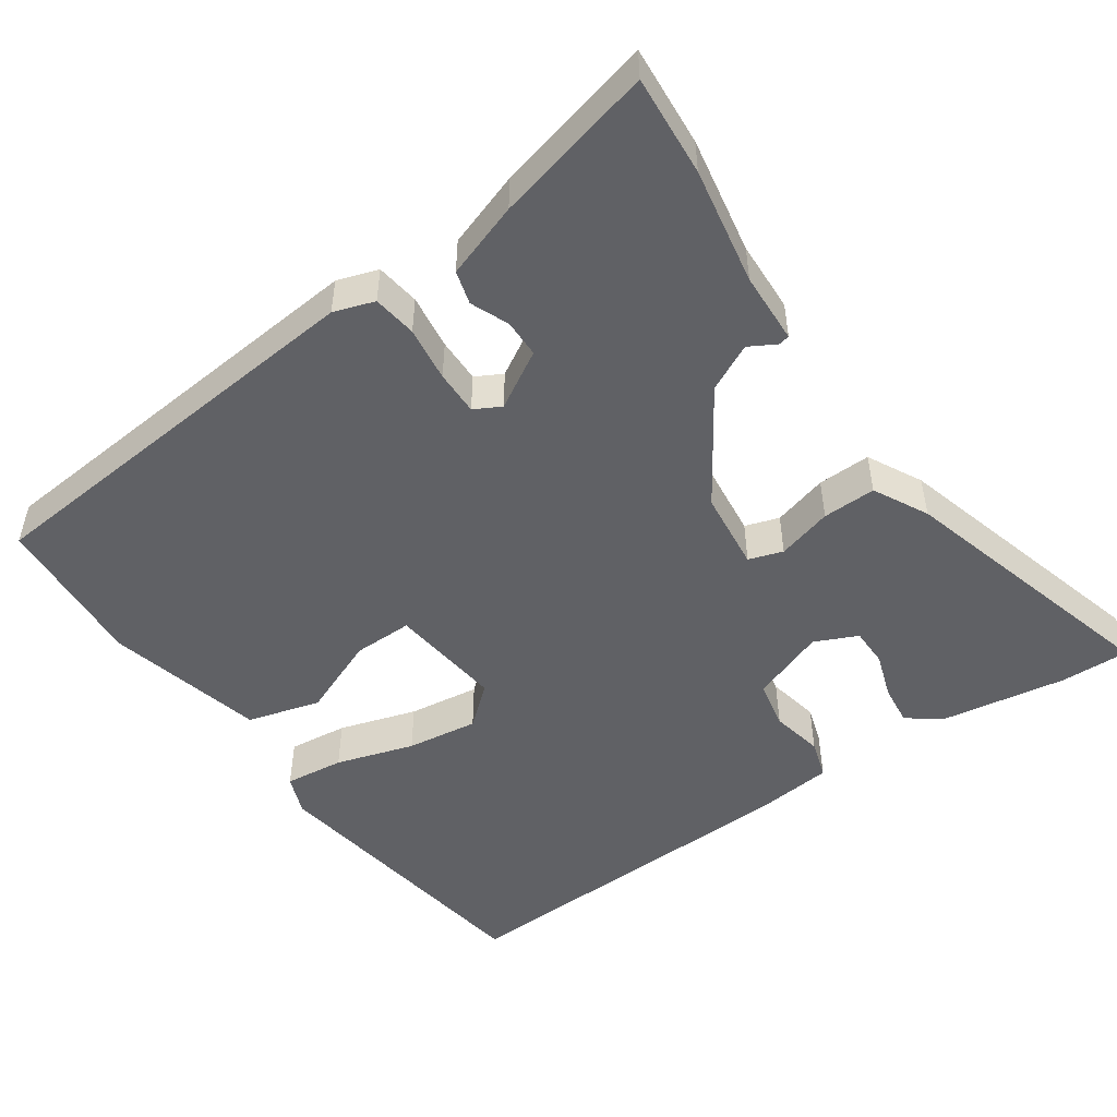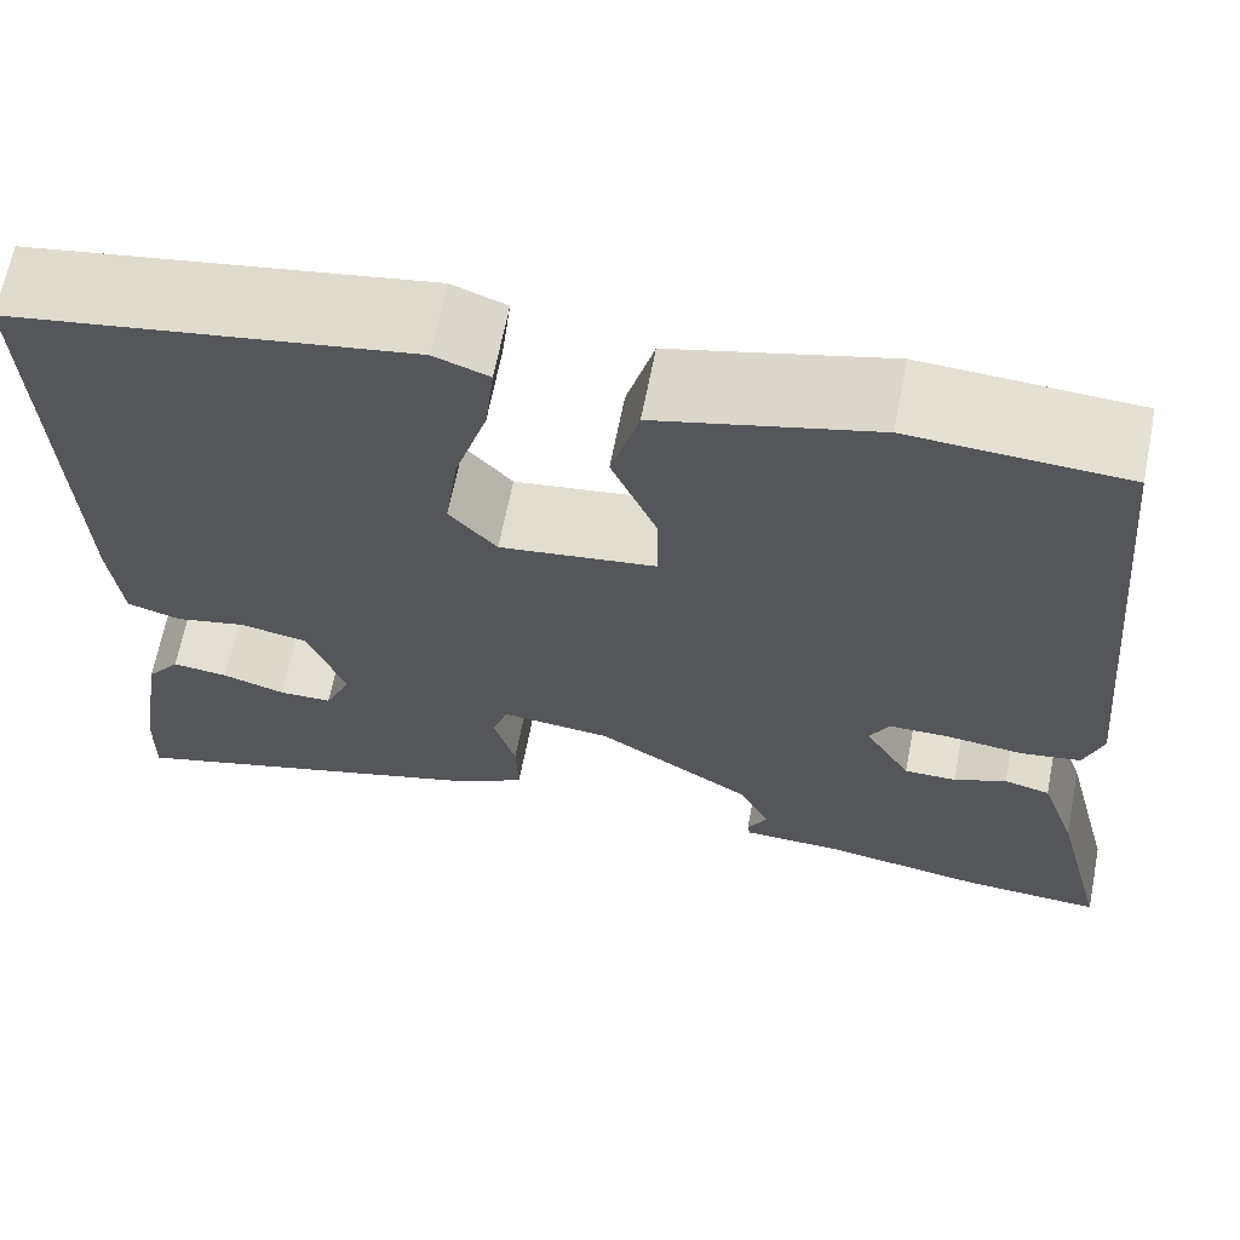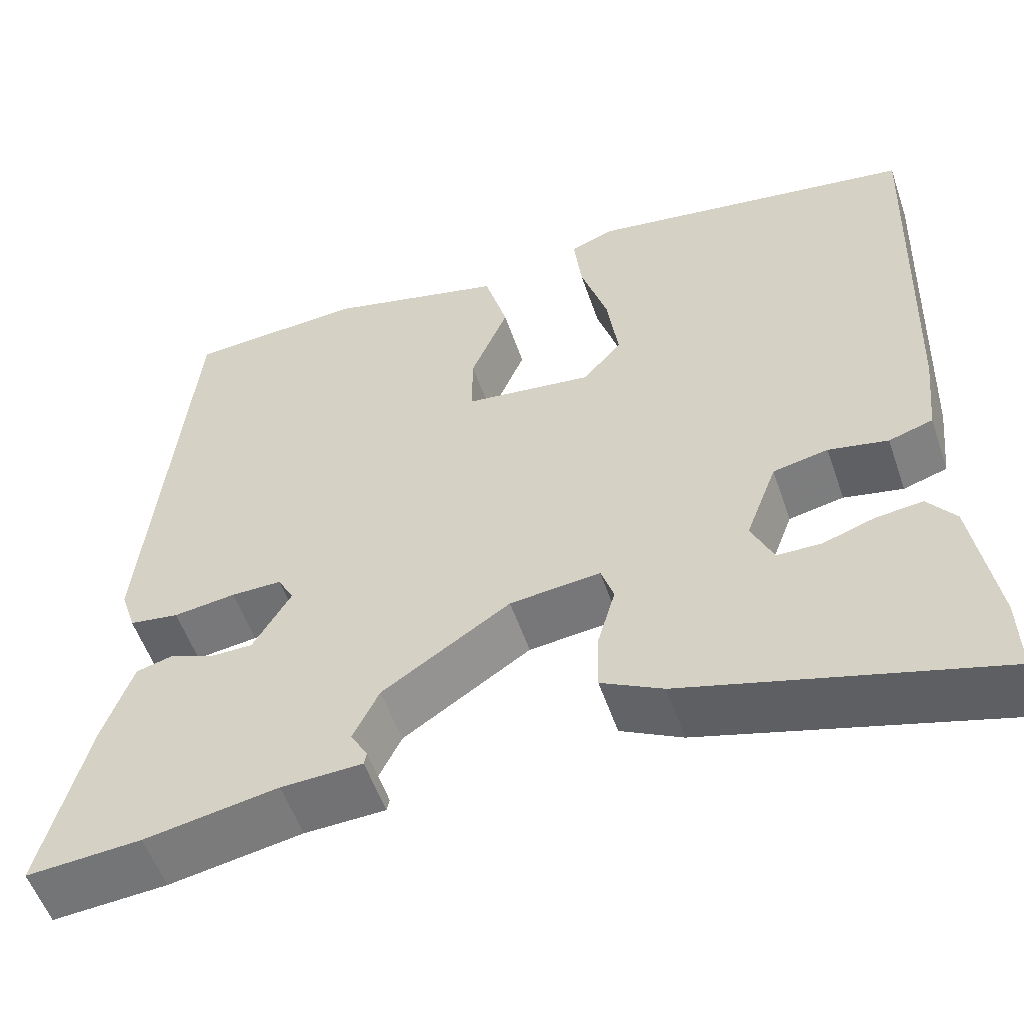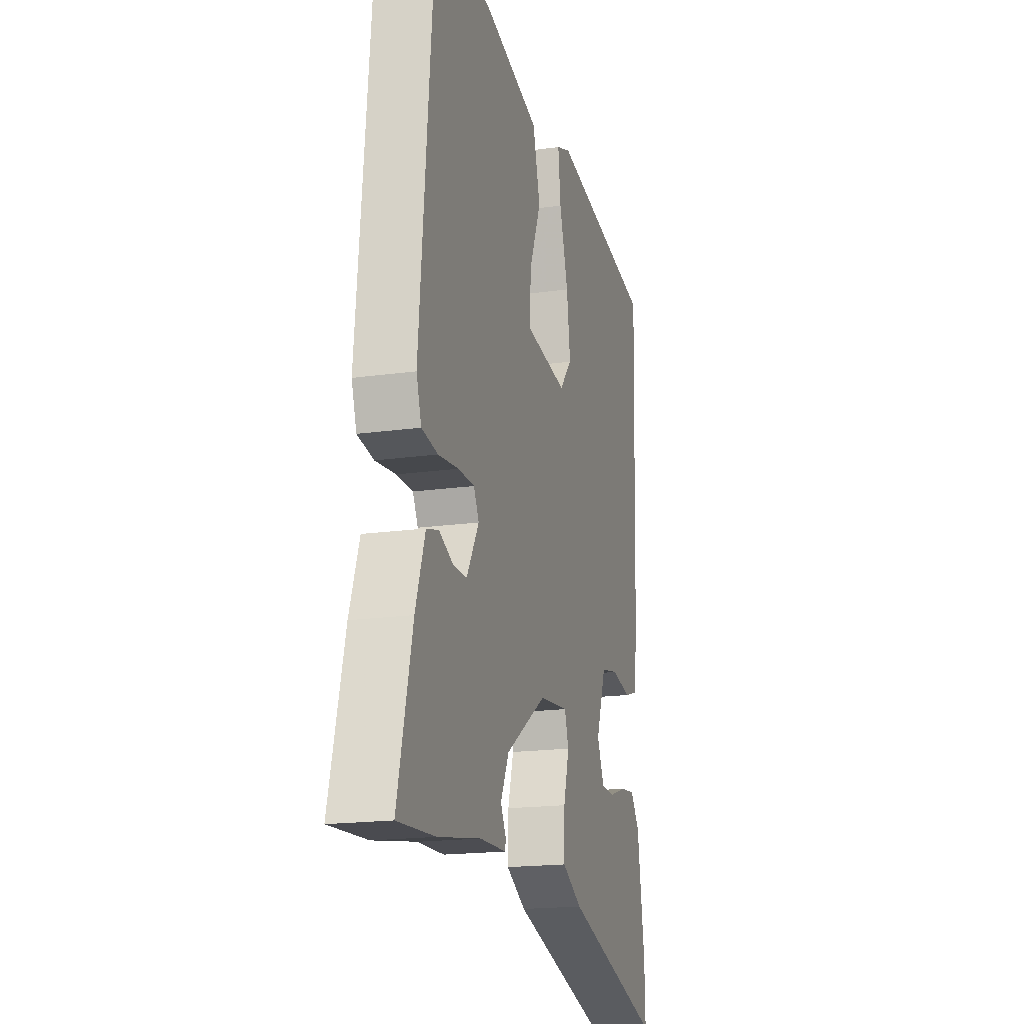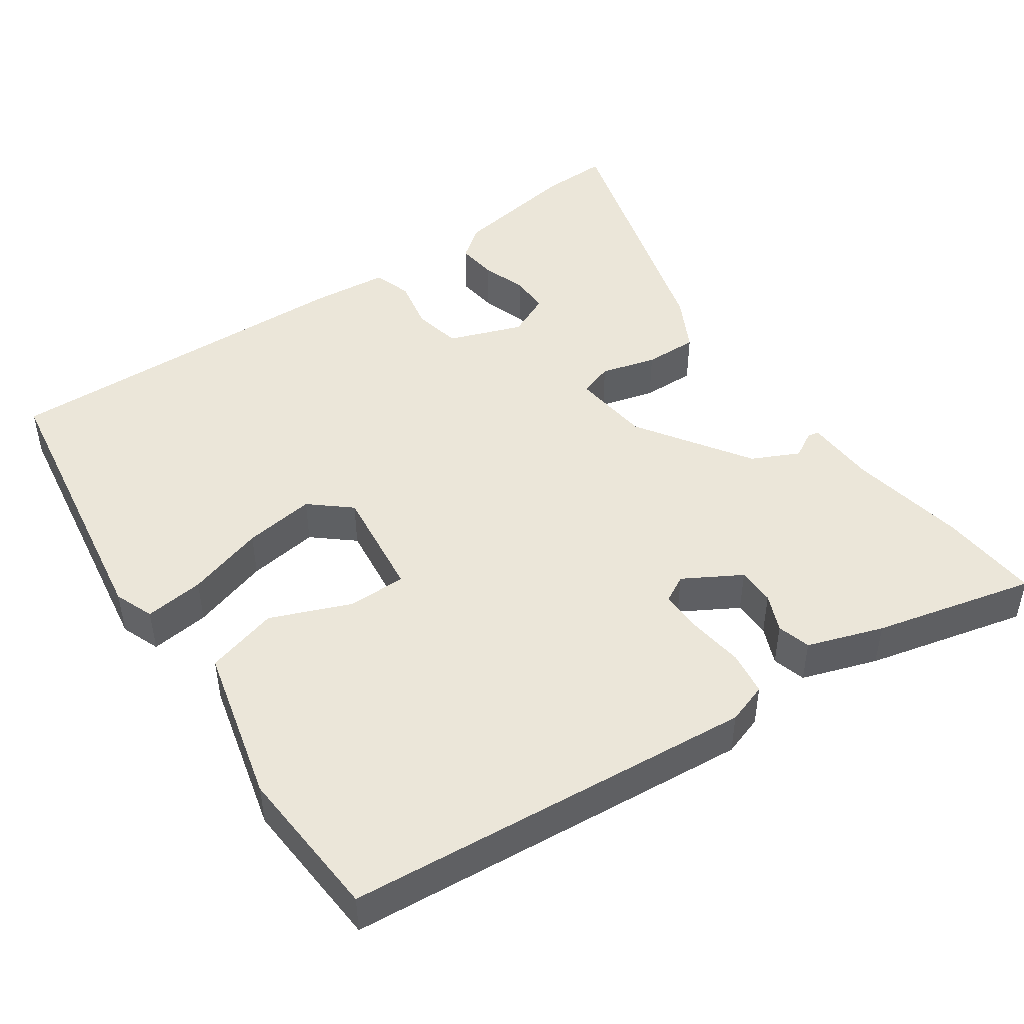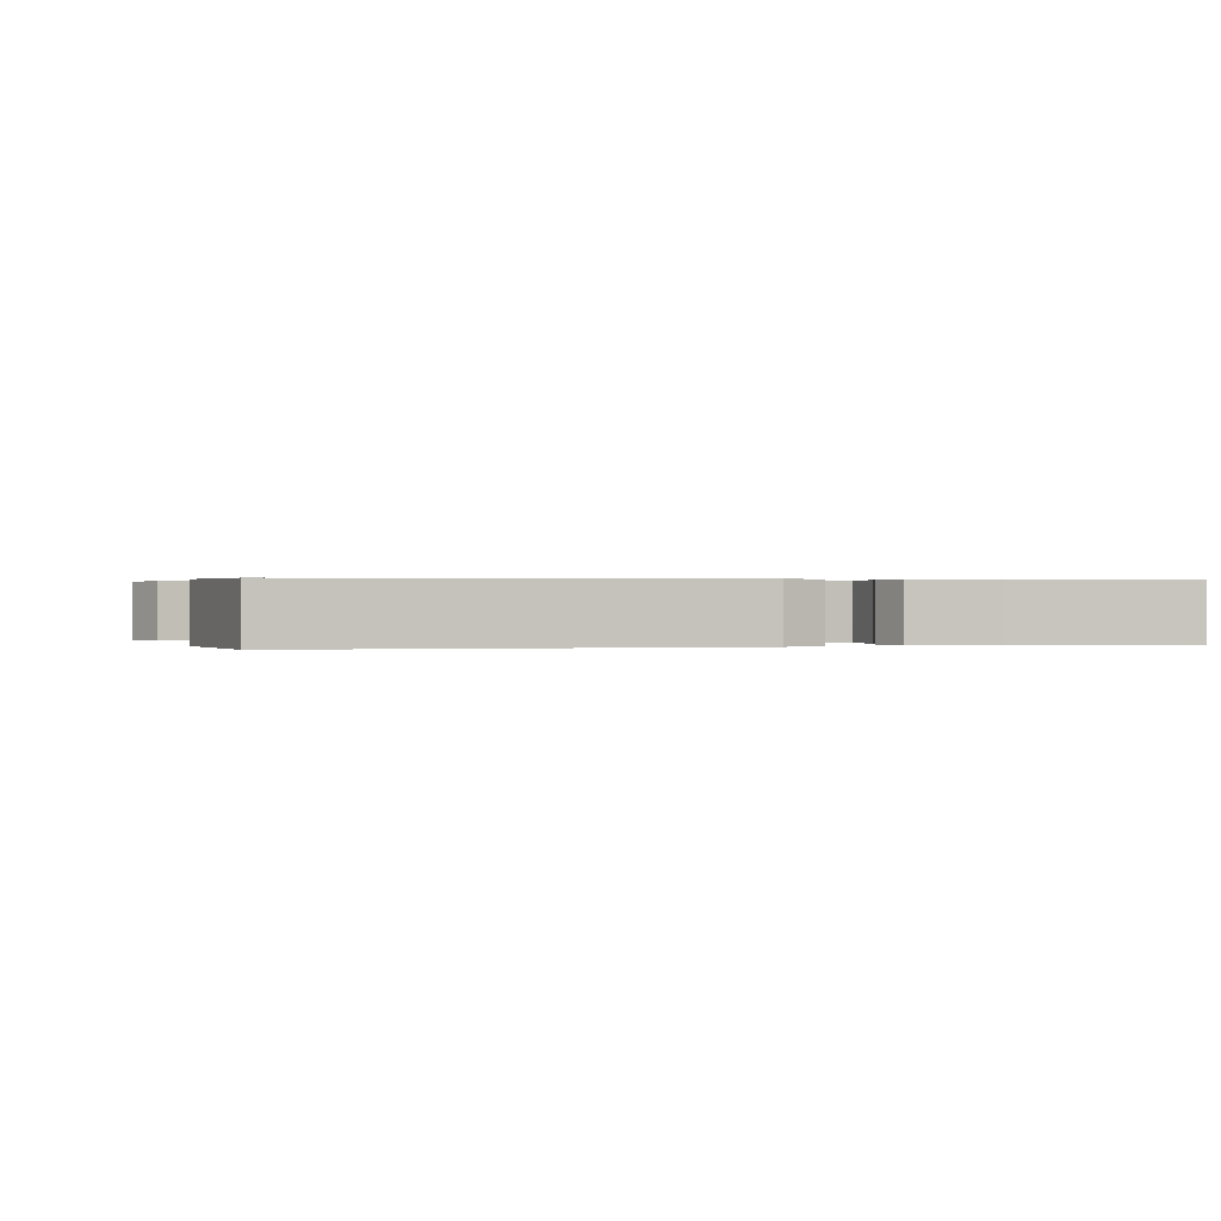
<metadata>
{"format":"obj","ext":"obj","renderer":"f3d","projection":"perspective","resolution":1024,"background":"white","views":[{"elev":-50.2,"azim":124.3,"up":"+Y"},{"elev":66.0,"azim":11.1,"up":"+Z"},{"elev":-54.9,"azim":-161.1,"up":"+Z"},{"elev":-18.1,"azim":105.4,"up":"+Z"},{"elev":46.8,"azim":54.8,"up":"+Y"},{"elev":0.3,"azim":69.8,"up":"+Y"}]}
</metadata>
<code>
v -0.502 0.07 -0.581
v -0.5 0.07 -0.49
v -0.473 0.07 -0.318
v -0.44 0.07 -0.274
v -0.385 0.07 -0.28
v -0.324 0.07 -0.3
v -0.272 0.07 -0.299
v -0.246 0.07 -0.241
v -0.283 0.07 -0.142
v -0.348 0.07 -0.129
v -0.418 0.07 -0.144
v -0.47 0.07 -0.128
v -0.481 0.07 -0.024
v -0.499 0.07 0.463
v -0.111 0.07 0.527
v -0.058 0.07 0.507
v -0.067 0.07 0.427
v -0.099 0.07 0.322
v -0.112 0.07 0.226
v -0.066 0.07 0.173
v 0.086 0.07 0.193
v 0.085 0.07 0.273
v 0.041 0.07 0.379
v 0.068 0.07 0.477
v 0.279 0.07 0.532
v 0.487 0.07 0.52
v 0.538 0.07 -0.032
v 0.52 0.07 -0.087
v 0.461 0.07 -0.096
v 0.387 0.07 -0.087
v 0.327 0.07 -0.087
v 0.308 0.07 -0.123
v 0.353 0.07 -0.199
v 0.404 0.07 -0.199
v 0.455 0.07 -0.177
v 0.5 0.07 -0.189
v 0.535 0.07 -0.29
v 0.589 0.07 -0.506
v 0.453 0.07 -0.497
v 0.295 0.07 -0.47
v 0.199 0.07 -0.467
v 0.196 0.07 -0.452
v 0.216 0.07 -0.416
v 0.185 0.07 -0.353
v 0.034 0.07 -0.255
v -0.073 0.07 -0.244
v -0.088 0.07 -0.29
v -0.067 0.07 -0.364
v -0.065 0.07 -0.436
v -0.138 0.07 -0.475
v -0.502 0 -0.581
v -0.5 0 -0.49
v -0.473 0 -0.318
v -0.44 0 -0.274
v -0.385 0 -0.28
v -0.324 0 -0.3
v -0.272 0 -0.299
v -0.246 0 -0.241
v -0.283 0 -0.142
v -0.348 0 -0.129
v -0.418 0 -0.144
v -0.47 0 -0.128
v -0.481 0 -0.024
v -0.499 0 0.463
v -0.111 0 0.527
v -0.058 0 0.507
v -0.067 0 0.427
v -0.099 0 0.322
v -0.112 0 0.226
v -0.066 0 0.173
v 0.086 0 0.193
v 0.085 0 0.273
v 0.041 0 0.379
v 0.068 0 0.477
v 0.279 0 0.532
v 0.487 0 0.52
v 0.538 0 -0.032
v 0.52 0 -0.087
v 0.461 0 -0.096
v 0.387 0 -0.087
v 0.327 0 -0.087
v 0.308 0 -0.123
v 0.353 0 -0.199
v 0.404 0 -0.199
v 0.455 0 -0.177
v 0.5 0 -0.189
v 0.535 0 -0.29
v 0.589 0 -0.506
v 0.453 0 -0.497
v 0.295 0 -0.47
v 0.199 0 -0.467
v 0.196 0 -0.452
v 0.216 0 -0.416
v 0.185 0 -0.353
v 0.034 0 -0.255
v -0.073 0 -0.244
v -0.088 0 -0.29
v -0.067 0 -0.364
v -0.065 0 -0.436
v -0.138 0 -0.475
f 47 48 49 50
f 47 50 1 2
f 46 47 2
f 40 41 42 43
f 40 43 44
f 39 40 44
f 38 39 44 45
f 34 35 36 37
f 33 34 37 38
f 27 28 29 30
f 27 30 31
f 26 27 31
f 25 26 31 32
f 22 23 24 25
f 21 22 25 32
f 15 16 17 18
f 15 18 19
f 14 15 19
f 13 14 19 20
f 10 11 12 13
f 9 10 13 20
f 3 4 5 6
f 3 6 7
f 2 3 7
f 46 2 7
f 33 38 45
f 33 45 46
f 32 33 46
f 8 9 20 21
f 21 32 46
f 7 8 21 46
f 100 99 98 97
f 52 51 100 97
f 52 97 96
f 93 92 91 90
f 94 93 90
f 94 90 89
f 95 94 89 88
f 87 86 85 84
f 88 87 84 83
f 80 79 78 77
f 81 80 77
f 81 77 76
f 82 81 76 75
f 75 74 73 72
f 82 75 72 71
f 68 67 66 65
f 69 68 65
f 69 65 64
f 70 69 64 63
f 63 62 61 60
f 70 63 60 59
f 56 55 54 53
f 57 56 53
f 57 53 52
f 57 52 96
f 95 88 83
f 96 95 83
f 96 83 82
f 71 70 59 58
f 96 82 71
f 96 71 58 57
f 1 51 52 2
f 2 52 53 3
f 3 53 54 4
f 4 54 55 5
f 5 55 56 6
f 6 56 57 7
f 7 57 58 8
f 8 58 59 9
f 9 59 60 10
f 10 60 61 11
f 11 61 62 12
f 12 62 63 13
f 13 63 64 14
f 14 64 65 15
f 15 65 66 16
f 16 66 67 17
f 17 67 68 18
f 18 68 69 19
f 19 69 70 20
f 20 70 71 21
f 21 71 72 22
f 22 72 73 23
f 23 73 74 24
f 24 74 75 25
f 25 75 76 26
f 26 76 77 27
f 27 77 78 28
f 28 78 79 29
f 29 79 80 30
f 30 80 81 31
f 31 81 82 32
f 32 82 83 33
f 33 83 84 34
f 34 84 85 35
f 35 85 86 36
f 36 86 87 37
f 37 87 88 38
f 38 88 89 39
f 39 89 90 40
f 40 90 91 41
f 41 91 92 42
f 42 92 93 43
f 43 93 94 44
f 44 94 95 45
f 45 95 96 46
f 46 96 97 47
f 47 97 98 48
f 48 98 99 49
f 49 99 100 50
f 50 100 51 1

</code>
